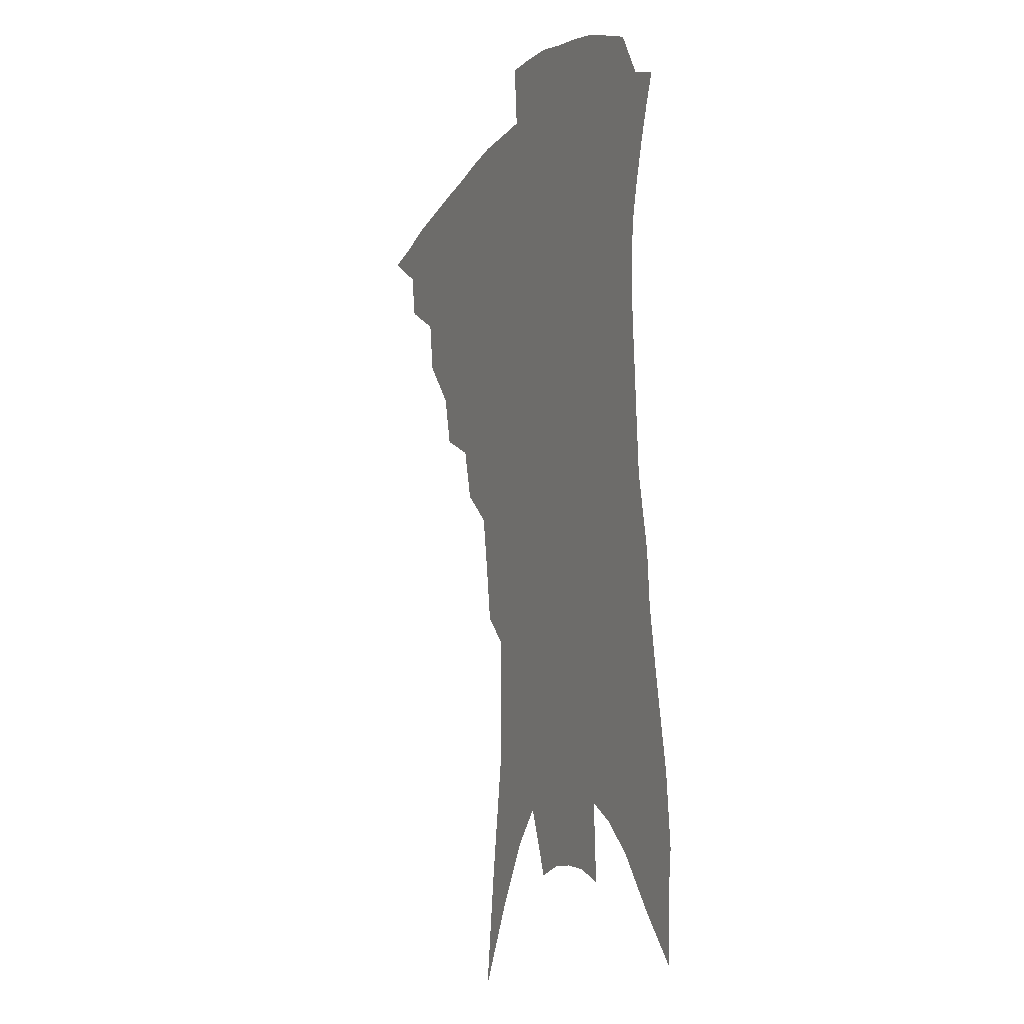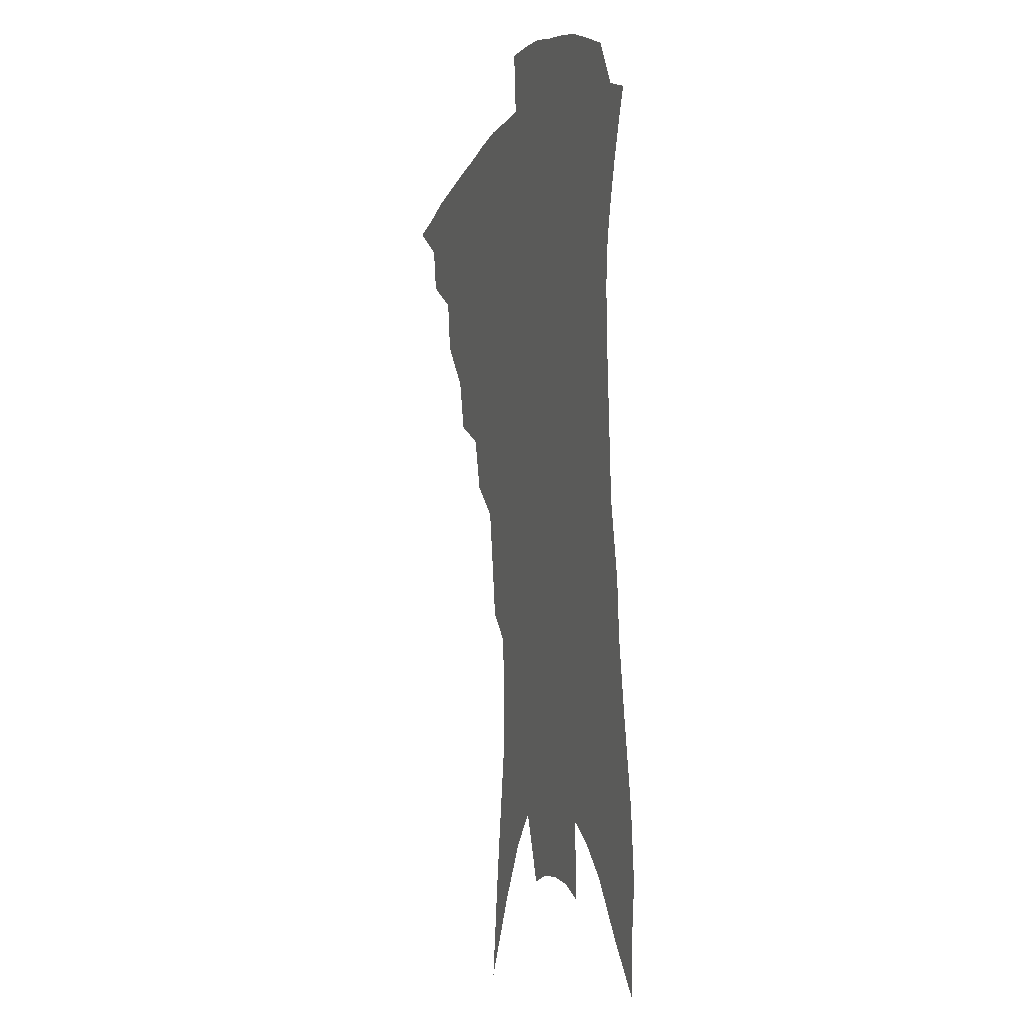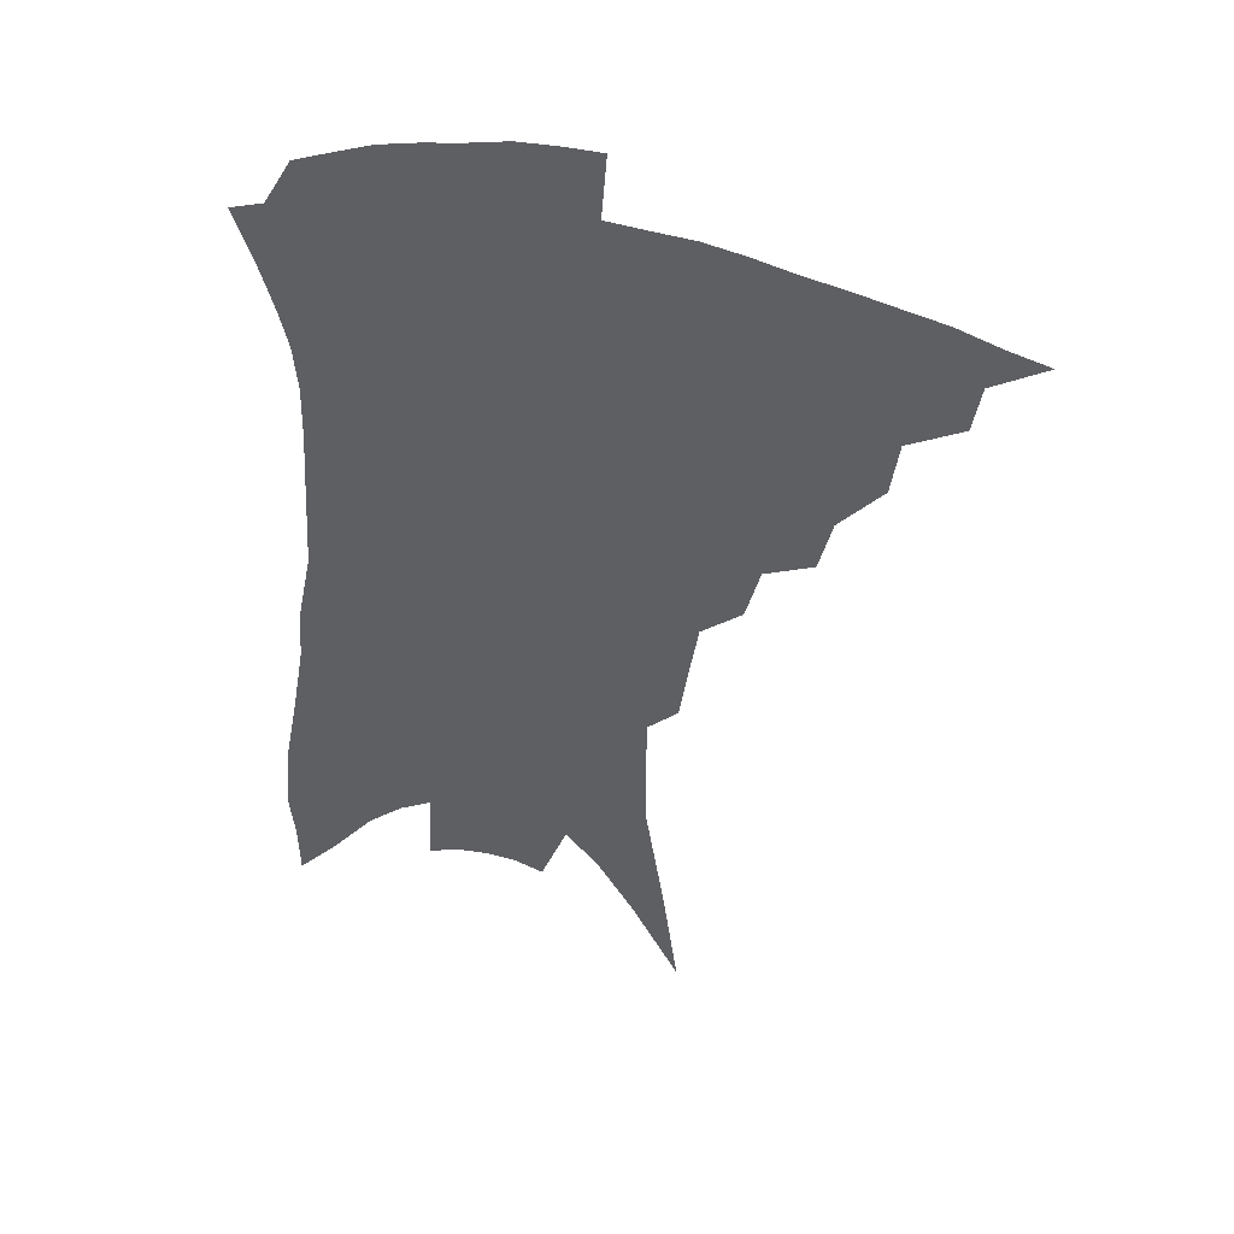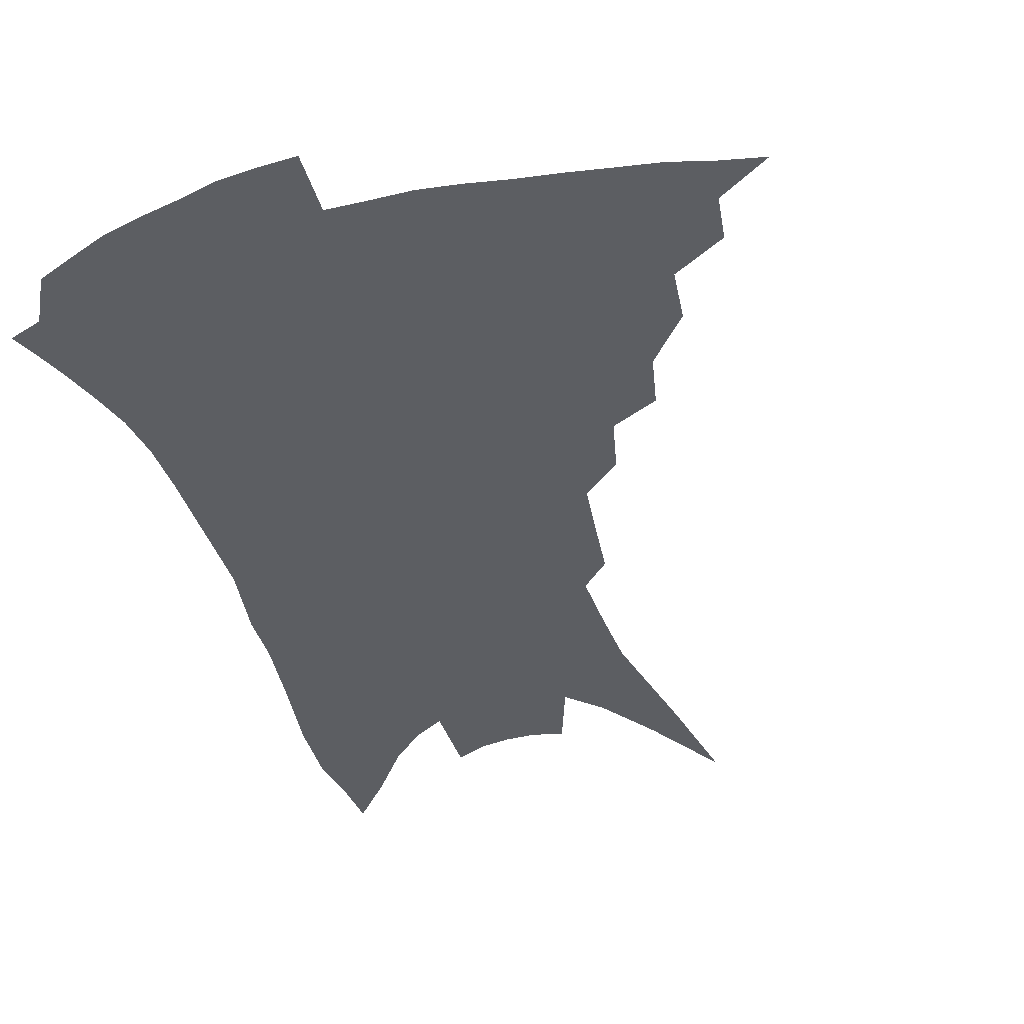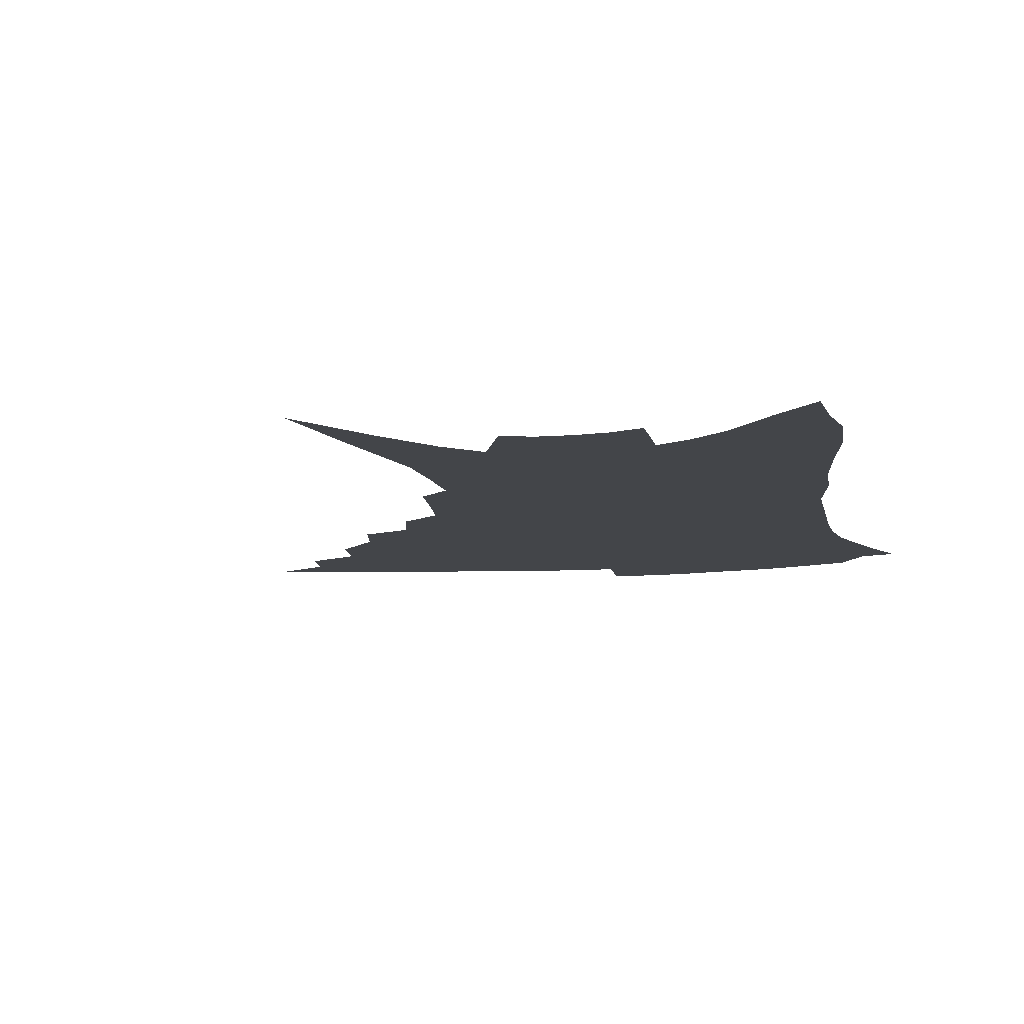
<metadata>
{"format":"obj","ext":"obj","renderer":"f3d","projection":"perspective","resolution":1024,"background":"white","views":[{"elev":-10.4,"azim":65.9,"up":"+Y"},{"elev":-4.7,"azim":71.5,"up":"+Y"},{"elev":45.4,"azim":-163.3,"up":"+Y"},{"elev":-37.8,"azim":-160.7,"up":"+Z"},{"elev":-8.8,"azim":13.1,"up":"+Z"}]}
</metadata>
<code>
v 451.4 370.9 0
v 471.6 344.5 0
v 469 360 0
v 465.4 374.3 0
v 492 316.5 0
v 489.4 334.4 0
v 486.3 349.7 0
v 482.7 363.5 0
v 479.2 378.5 0
v 510.6 282.3 0
v 506.2 300 0
v 506 325 0
v 503 339.9 0
v 499.6 353.4 0
v 496.2 367.1 0
v 493.3 381.2 0
v 531.4 256.6 0
v 526.6 274.8 0
v 523 294.7 0
v 521.6 316.5 0
v 518.6 329.8 0
v 515.9 343.3 0
v 513.2 356.5 0
v 510.5 369.8 0
v 507.3 383.9 0
v 550.8 207.1 0
v 548.1 224.6 0
v 544.8 245.3 0
v 540.8 267.6 0
v 537.8 287.2 0
v 535.1 303.7 0
v 533.5 320.9 0
v 531.1 333.6 0
v 528.5 346.2 0
v 526.1 359.1 0
v 523.8 372.4 0
v 521.2 386.2 0
v 549.2 74.12 0
v 554.3 111.8 0
v 561.1 154.7 0
v 561.2 174.8 0
v 560.8 197.3 0
v 559.1 217.1 0
v 556.7 238.1 0
v 553.4 254.7 0
v 550.9 277.9 0
v 548.5 293.2 0
v 546.5 308.7 0
v 545.1 323.6 0
v 543.3 336.3 0
v 541 348.5 0
v 539.1 361.3 0
v 537.1 374.6 0
v 534.8 389.1 0
v 565.1 103.4 0
v 569.2 139.1 0
v 570.6 163.7 0
v 570.5 187 0
v 569.9 211 0
v 567.8 229.3 0
v 565.1 243.8 0
v 562.9 265.6 0
v 560.7 281.9 0
v 559.2 298.4 0
v 558 313.6 0
v 556.8 326.7 0
v 555.6 338.7 0
v 554.3 350.8 0
v 551.9 363.2 0
v 550.8 376.1 0
v 548.2 391.2 0
v 577.9 123.6 0
v 580.2 153.6 0
v 579.9 174.1 0
v 579.3 197.4 0
v 578.4 218.5 0
v 576.3 235.5 0
v 574.2 252.5 0
v 572.5 272.5 0
v 571 288 0
v 569.8 302.4 0
v 568.8 315.5 0
v 567.7 327.5 0
v 568.3 341.8 0
v 566.9 352.7 0
v 566.1 364.3 0
v 563.9 377.5 0
v 562 391.7 0
v 588.7 135 0
v 589.7 161.3 0
v 588.8 183.8 0
v 587.4 201.8 0
v 587 222.3 0
v 584.8 241.1 0
v 583.2 257 0
v 581.9 277.6 0
v 580.7 289.9 0
v 580 304.6 0
v 580 319 0
v 579.1 330.3 0
v 579 342 0
v 578.4 353.5 0
v 577.9 365.3 0
v 577 377.5 0
v 575.2 392.3 0
v 573.4 414 0
v 597.5 112.1 0
v 598.6 142.2 0
v 598.4 163.5 0
v 597.2 185.2 0
v 596.7 192 0
v 595 225.6 0
v 593.6 240 0
v 592.1 263.3 0
v 591.2 278.6 0
v 590.6 293.7 0
v 590.2 306.9 0
v 590.3 320.4 0
v 590.5 332.4 0
v 590.2 342.7 0
v 590.4 354.2 0
v 589.9 365.9 0
v 589.1 378.8 0
v 587.9 394.3 0
v 586.4 413.6 0
v 607.7 115.1 0
v 608 143 0
v 607.4 166.9 0
v 606.3 186 0
v 605.4 209.7 0
v 603.3 229.2 0
v 602.3 245.1 0
v 601.1 263.5 0
v 600.4 279.9 0
v 600 293.6 0
v 600 306 0
v 600.3 320 0
v 600.7 331.7 0
v 601.5 343.3 0
v 601.7 354.3 0
v 602 365.7 0
v 601.5 378.7 0
v 600.9 393.4 0
v 599.4 412.6 0
v 617.8 115.2 0
v 617.3 142.7 0
v 616.2 168.1 0
v 615 189.9 0
v 613.8 210.5 0
v 612.2 227.4 0
v 610.8 248.4 0
v 610.1 263 0
v 609.4 279.8 0
v 609.4 293.8 0
v 609.7 307.7 0
v 610.3 320.2 0
v 611.3 332.4 0
v 612.1 343.2 0
v 612.9 353.9 0
v 613.6 365.2 0
v 613.9 377.4 0
v 614.2 390.6 0
v 612.7 409.3 0
v 628 113.7 0
v 627.2 137.8 0
v 625.4 165.8 0
v 623.8 188.7 0
v 622.3 210.1 0
v 620.5 230.6 0
v 620 245.1 0
v 618.8 263.6 0
v 618.4 278.9 0
v 618.5 293.8 0
v 619.1 306.2 0
v 619.9 319.5 0
v 621.1 331.6 0
v 622.4 342 0
v 624.4 353.2 0
v 625.8 363.8 0
v 626.1 375.6 0
v 626.6 388.4 0
v 625.5 406.8 0
v 638.4 109.2 0
v 637.1 135.2 0
v 635 161.7 0
v 632.4 189.3 0
v 631.3 207.4 0
v 630 225.5 0
v 628.9 242.8 0
v 628.1 259.9 0
v 627.8 274.9 0
v 627.8 290.2 0
v 628.2 304.7 0
v 629.2 319.9 0
v 630.7 330 0
v 632.2 340 0
v 634.9 352.4 0
v 636.6 362.4 0
v 638 373.1 0
v 639.3 384.3 0
v 638.1 403.7 0
v 647.8 128.7 0
v 645.5 154.7 0
v 642.8 180.7 0
v 640.8 202.3 0
v 638.9 222.7 0
v 638.1 239.3 0
v 637.4 255.6 0
v 637.4 269.7 0
v 636.8 287.8 0
v 637.1 303.7 0
v 638.4 316.2 0
v 640.1 328.5 0
v 642.2 339.3 0
v 644.6 350.3 0
v 646.9 360.6 0
v 648.8 371 0
v 650.4 382.2 0
v 650.8 398.6 0
v 659.6 118.2 0
v 657.4 143 0
v 653.8 170.9 0
v 652.6 190.4 0
v 649.4 214.2 0
v 648.1 232.4 0
v 647.2 249.6 0
v 646.6 265.7 0
v 646 282.9 0
v 646.2 299 0
v 647.5 311.7 0
v 648.9 326.5 0
v 651.5 336.7 0
v 654.2 348.3 0
v 656.9 358.3 0
v 659.6 368.6 0
v 661.5 380.2 0
v 663.4 393.4 0
v 674.1 99.45 0
v 671.4 126.2 0
v 667.3 154.8 0
v 665.1 177.3 0
v 661.4 201.7 0
v 660.1 220.3 0
v 659.6 236.8 0
v 657.5 256.7 0
v 655.9 275.8 0
v 656.2 290.8 0
v 656.7 306.2 0
v 657.6 321.7 0
v 660.5 332.3 0
v 663.2 345.4 0
v 666.8 355.3 0
v 670 365.9 0
v 672.5 377.2 0
v 688.1 83.56 0
v 688.4 102.6 0
v 690.2 119 0
v 687.9 142.4 0
v 682.5 170.9 0
v 678.3 195.7 0
v 676.9 214 0
v 671.7 239.9 0
v 670.7 257.2 0
v 669.6 274.7 0
v 668.5 293.1 0
v 668.1 311.2 0
v 669.5 326.5 0
v 672.5 339 0
v 676.4 352.2 0
v 680 363.1 0
v 683.8 373.3 0
v 721 391 0
f 3 4 1
f 6 7 2
f 2 7 3
f 7 8 3
f 3 8 4
f 8 9 4
f 11 12 5
f 5 12 6
f 12 13 6
f 6 13 7
f 13 14 7
f 7 14 8
f 14 15 8
f 8 15 9
f 15 16 9
f 18 19 10
f 10 19 11
f 19 20 11
f 11 20 12
f 20 21 12
f 12 21 13
f 21 22 13
f 13 22 14
f 22 23 14
f 14 23 15
f 23 24 15
f 15 24 16
f 24 25 16
f 28 29 17
f 17 29 18
f 29 30 18
f 18 30 19
f 30 31 19
f 19 31 20
f 31 32 20
f 20 32 21
f 32 33 21
f 21 33 22
f 33 34 22
f 22 34 23
f 34 35 23
f 23 35 24
f 35 36 24
f 24 36 25
f 36 37 25
f 42 43 26
f 26 43 27
f 43 44 27
f 27 44 28
f 44 45 28
f 28 45 29
f 45 46 29
f 29 46 30
f 46 47 30
f 30 47 31
f 47 48 31
f 31 48 32
f 48 49 32
f 32 49 33
f 49 50 33
f 33 50 34
f 50 51 34
f 34 51 35
f 51 52 35
f 35 52 36
f 52 53 36
f 36 53 37
f 53 54 37
f 38 55 39
f 55 56 39
f 39 56 40
f 56 57 40
f 40 57 41
f 57 58 41
f 41 58 42
f 58 59 42
f 42 59 43
f 59 60 43
f 43 60 44
f 60 61 44
f 44 61 45
f 61 62 45
f 45 62 46
f 62 63 46
f 46 63 47
f 63 64 47
f 47 64 48
f 64 65 48
f 48 65 49
f 65 66 49
f 49 66 50
f 66 67 50
f 50 67 51
f 67 68 51
f 51 68 52
f 68 69 52
f 52 69 53
f 69 70 53
f 53 70 54
f 70 71 54
f 55 72 56
f 72 73 56
f 56 73 57
f 73 74 57
f 57 74 58
f 74 75 58
f 58 75 59
f 75 76 59
f 59 76 60
f 76 77 60
f 60 77 61
f 77 78 61
f 61 78 62
f 78 79 62
f 62 79 63
f 79 80 63
f 63 80 64
f 80 81 64
f 64 81 65
f 81 82 65
f 65 82 66
f 82 83 66
f 66 83 67
f 83 84 67
f 67 84 68
f 84 85 68
f 68 85 69
f 85 86 69
f 69 86 70
f 86 87 70
f 70 87 71
f 87 88 71
f 72 89 73
f 89 90 73
f 73 90 74
f 90 91 74
f 74 91 75
f 91 92 75
f 75 92 76
f 92 93 76
f 76 93 77
f 93 94 77
f 77 94 78
f 94 95 78
f 78 95 79
f 95 96 79
f 79 96 80
f 96 97 80
f 80 97 81
f 97 98 81
f 81 98 82
f 98 99 82
f 82 99 83
f 99 100 83
f 83 100 84
f 100 101 84
f 84 101 85
f 101 102 85
f 85 102 86
f 102 103 86
f 86 103 87
f 103 104 87
f 87 104 88
f 104 105 88
f 107 108 89
f 89 108 90
f 108 109 90
f 90 109 91
f 109 110 91
f 91 110 92
f 110 111 92
f 92 111 93
f 111 112 93
f 93 112 94
f 112 113 94
f 94 113 95
f 113 114 95
f 95 114 96
f 114 115 96
f 96 115 97
f 115 116 97
f 97 116 98
f 116 117 98
f 98 117 99
f 117 118 99
f 99 118 100
f 118 119 100
f 100 119 101
f 119 120 101
f 101 120 102
f 120 121 102
f 102 121 103
f 121 122 103
f 103 122 104
f 122 123 104
f 104 123 105
f 123 124 105
f 105 124 106
f 124 125 106
f 107 126 108
f 126 127 108
f 108 127 109
f 127 128 109
f 109 128 110
f 128 129 110
f 110 129 111
f 129 130 111
f 111 130 112
f 130 131 112
f 112 131 113
f 131 132 113
f 113 132 114
f 132 133 114
f 114 133 115
f 133 134 115
f 115 134 116
f 134 135 116
f 116 135 117
f 135 136 117
f 117 136 118
f 136 137 118
f 118 137 119
f 137 138 119
f 119 138 120
f 138 139 120
f 120 139 121
f 139 140 121
f 121 140 122
f 140 141 122
f 122 141 123
f 141 142 123
f 123 142 124
f 142 143 124
f 124 143 125
f 143 144 125
f 126 145 127
f 145 146 127
f 127 146 128
f 146 147 128
f 128 147 129
f 147 148 129
f 129 148 130
f 148 149 130
f 130 149 131
f 149 150 131
f 131 150 132
f 150 151 132
f 132 151 133
f 151 152 133
f 133 152 134
f 152 153 134
f 134 153 135
f 153 154 135
f 135 154 136
f 154 155 136
f 136 155 137
f 155 156 137
f 137 156 138
f 156 157 138
f 138 157 139
f 157 158 139
f 139 158 140
f 158 159 140
f 140 159 141
f 159 160 141
f 141 160 142
f 160 161 142
f 142 161 143
f 161 162 143
f 143 162 144
f 162 163 144
f 145 164 146
f 164 165 146
f 146 165 147
f 165 166 147
f 147 166 148
f 166 167 148
f 148 167 149
f 167 168 149
f 149 168 150
f 168 169 150
f 150 169 151
f 169 170 151
f 151 170 152
f 170 171 152
f 152 171 153
f 171 172 153
f 153 172 154
f 172 173 154
f 154 173 155
f 173 174 155
f 155 174 156
f 174 175 156
f 156 175 157
f 175 176 157
f 157 176 158
f 176 177 158
f 158 177 159
f 177 178 159
f 159 178 160
f 178 179 160
f 160 179 161
f 179 180 161
f 161 180 162
f 180 181 162
f 162 181 163
f 181 182 163
f 164 183 165
f 183 184 165
f 165 184 166
f 184 185 166
f 166 185 167
f 185 186 167
f 167 186 168
f 186 187 168
f 168 187 169
f 187 188 169
f 169 188 170
f 188 189 170
f 170 189 171
f 189 190 171
f 171 190 172
f 190 191 172
f 172 191 173
f 191 192 173
f 173 192 174
f 192 193 174
f 174 193 175
f 193 194 175
f 175 194 176
f 194 195 176
f 176 195 177
f 195 196 177
f 177 196 178
f 196 197 178
f 178 197 179
f 197 198 179
f 179 198 180
f 198 199 180
f 180 199 181
f 199 200 181
f 181 200 182
f 200 201 182
f 184 202 185
f 202 203 185
f 185 203 186
f 203 204 186
f 186 204 187
f 204 205 187
f 187 205 188
f 205 206 188
f 188 206 189
f 206 207 189
f 189 207 190
f 207 208 190
f 190 208 191
f 208 209 191
f 191 209 192
f 209 210 192
f 192 210 193
f 210 211 193
f 193 211 194
f 211 212 194
f 194 212 195
f 212 213 195
f 195 213 196
f 213 214 196
f 196 214 197
f 214 215 197
f 197 215 198
f 215 216 198
f 198 216 199
f 216 217 199
f 199 217 200
f 217 218 200
f 200 218 201
f 218 219 201
f 202 220 203
f 220 221 203
f 203 221 204
f 221 222 204
f 204 222 205
f 222 223 205
f 205 223 206
f 223 224 206
f 206 224 207
f 224 225 207
f 207 225 208
f 225 226 208
f 208 226 209
f 226 227 209
f 209 227 210
f 227 228 210
f 210 228 211
f 228 229 211
f 211 229 212
f 229 230 212
f 212 230 213
f 230 231 213
f 213 231 214
f 231 232 214
f 214 232 215
f 232 233 215
f 215 233 216
f 233 234 216
f 216 234 217
f 234 235 217
f 217 235 218
f 235 236 218
f 218 236 219
f 236 237 219
f 220 238 221
f 238 239 221
f 221 239 222
f 239 240 222
f 222 240 223
f 240 241 223
f 223 241 224
f 241 242 224
f 224 242 225
f 242 243 225
f 225 243 226
f 243 244 226
f 226 244 227
f 244 245 227
f 227 245 228
f 245 246 228
f 228 246 229
f 246 247 229
f 229 247 230
f 247 248 230
f 230 248 231
f 248 249 231
f 231 249 232
f 249 250 232
f 232 250 233
f 250 251 233
f 233 251 234
f 251 252 234
f 234 252 235
f 252 253 235
f 235 253 236
f 253 254 236
f 236 254 237
f 238 255 239
f 255 256 239
f 239 256 240
f 256 257 240
f 240 257 241
f 257 258 241
f 241 258 242
f 258 259 242
f 242 259 243
f 259 260 243
f 243 260 244
f 260 261 244
f 244 261 245
f 261 262 245
f 245 262 246
f 262 263 246
f 246 263 247
f 263 264 247
f 247 264 248
f 264 265 248
f 248 265 249
f 265 266 249
f 249 266 250
f 266 267 250
f 250 267 251
f 267 268 251
f 251 268 252
f 268 269 252
f 252 269 253
f 269 270 253
f 253 270 254
f 270 271 254

</code>
